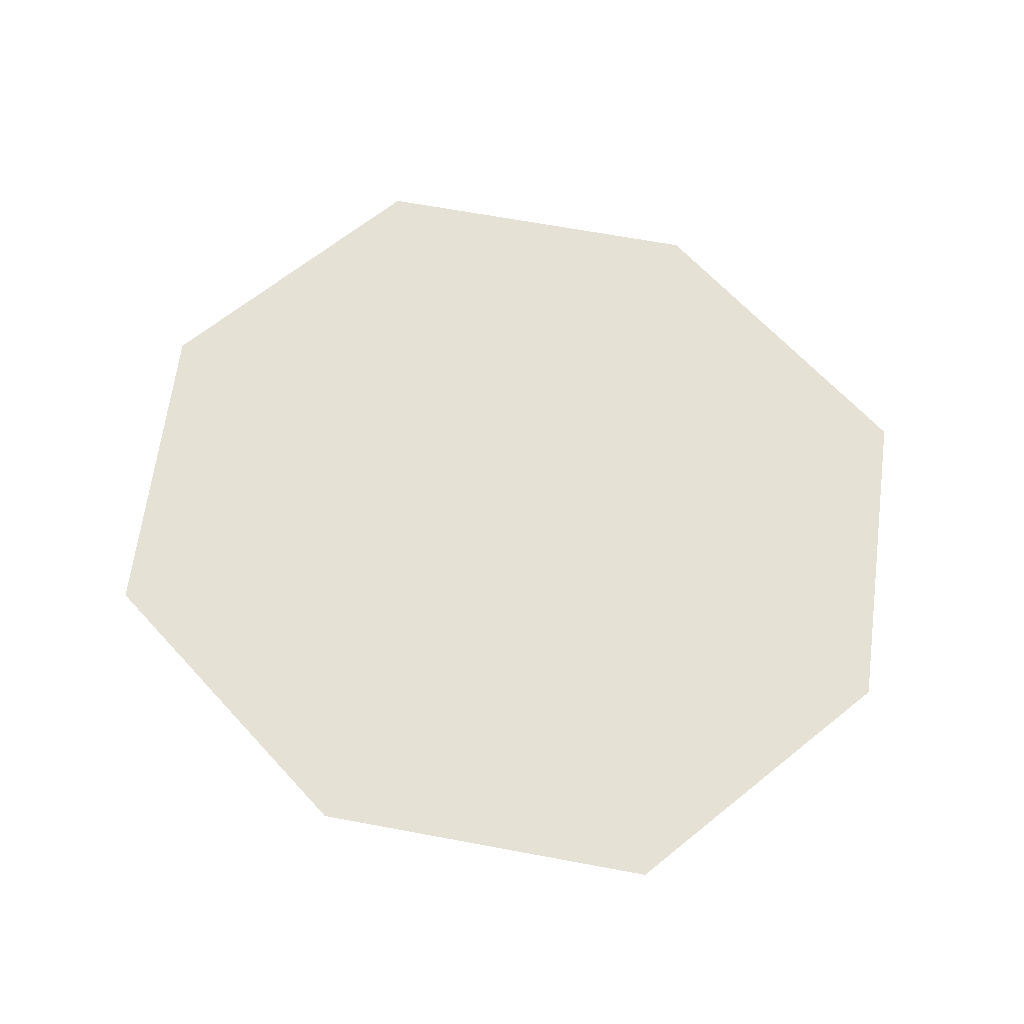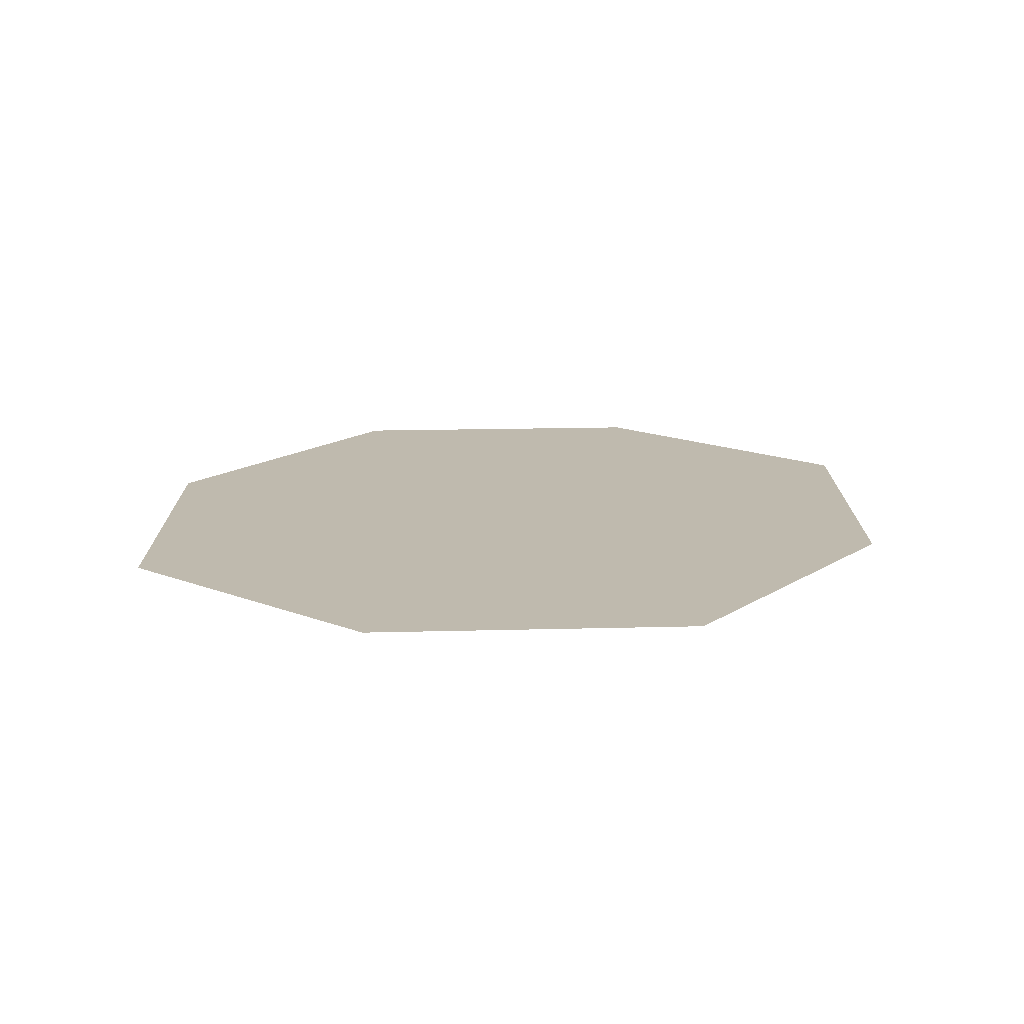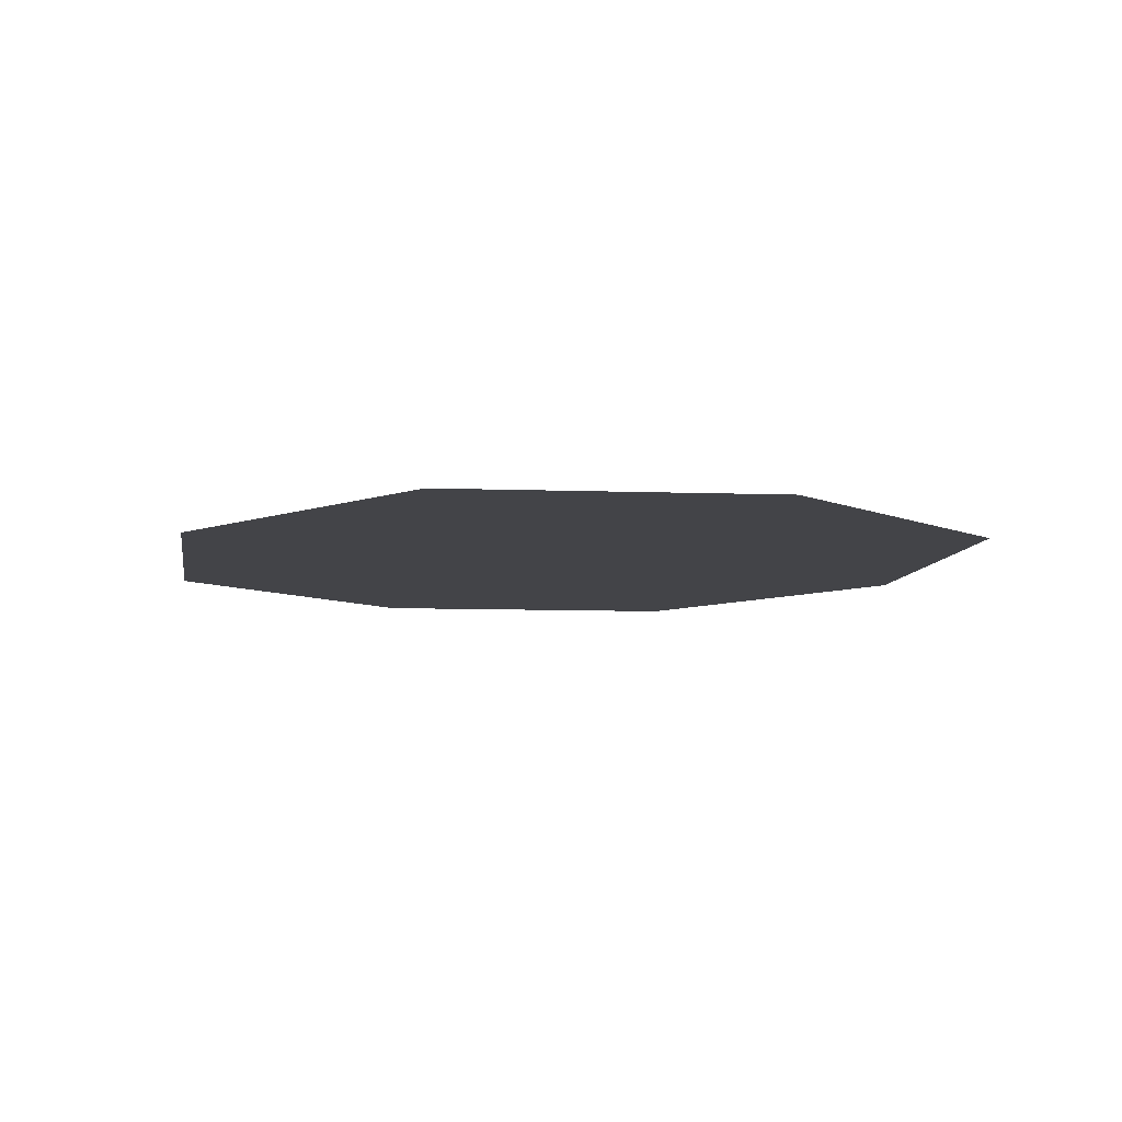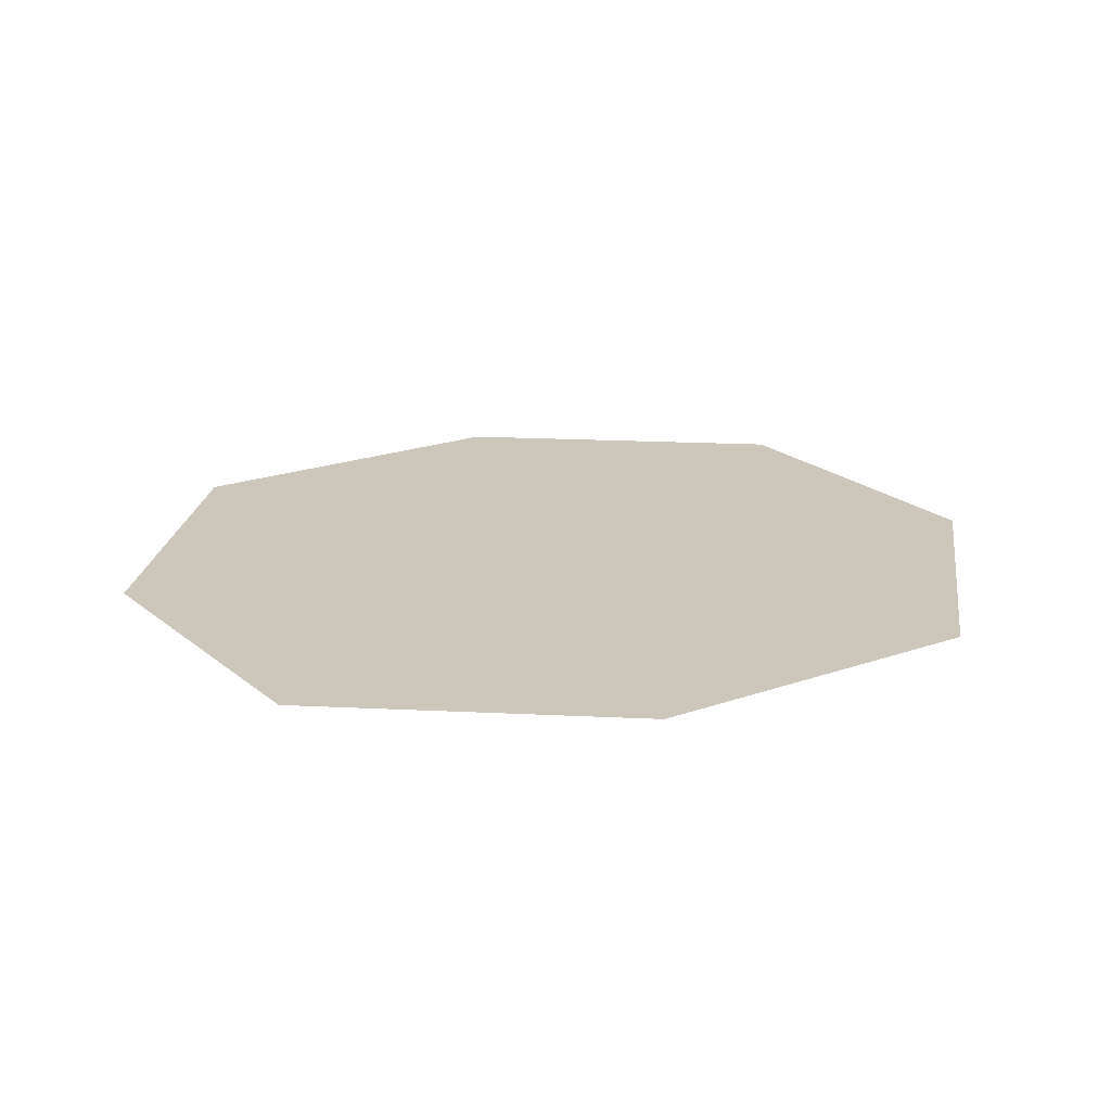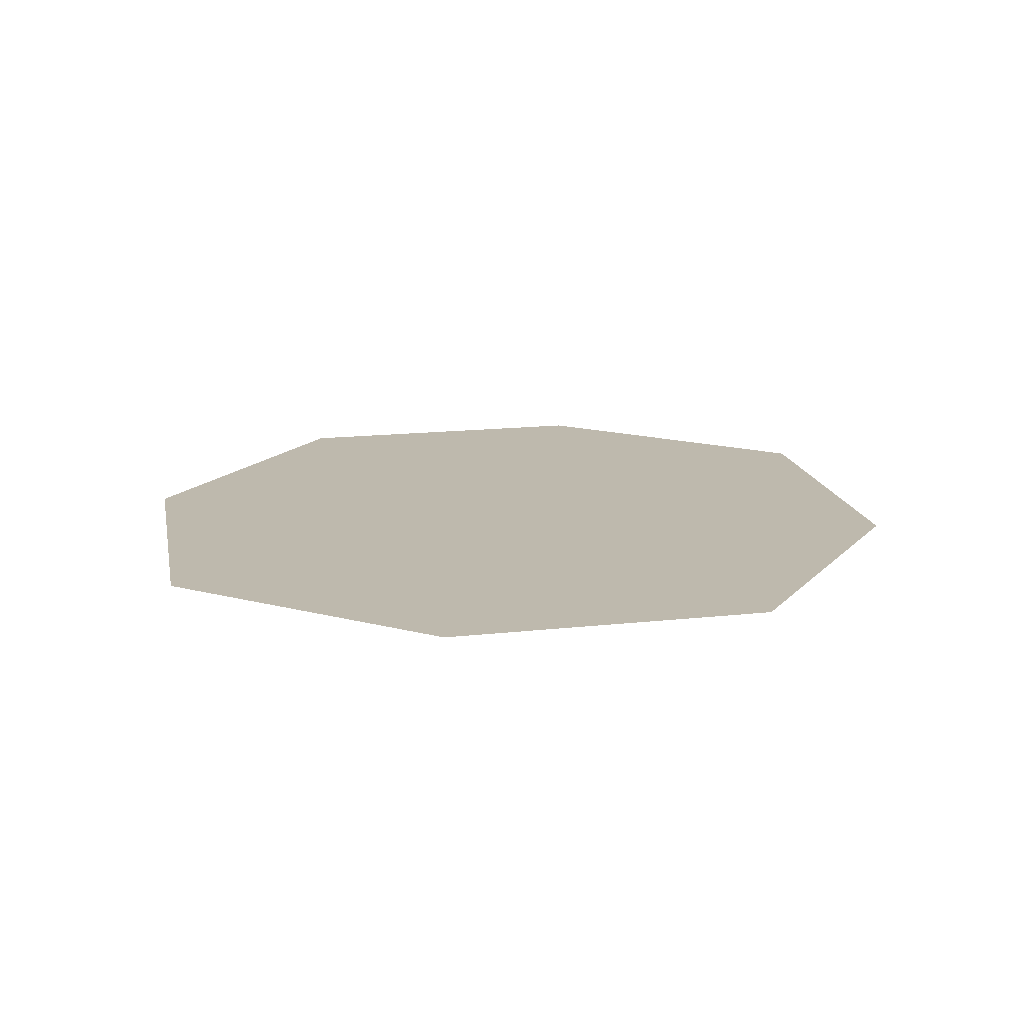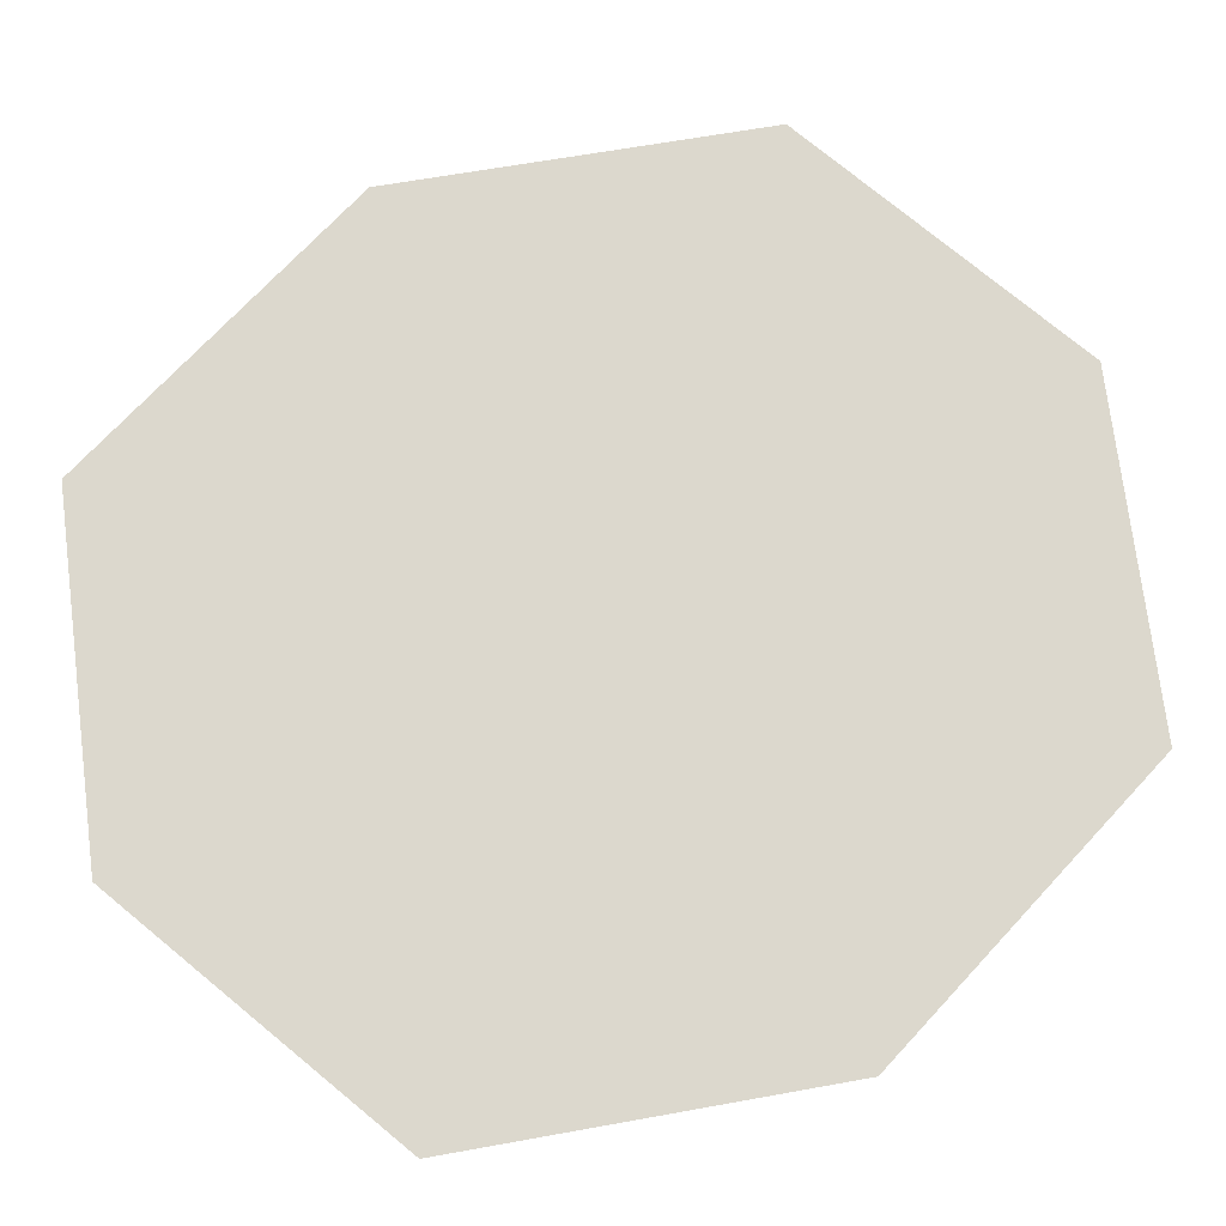
<metadata>
{"format":"obj","ext":"obj","renderer":"f3d","projection":"perspective","resolution":1024,"background":"white","views":[{"elev":64.9,"azim":-179.7,"up":"+Y"},{"elev":15.5,"azim":79.5,"up":"+Y"},{"elev":-8.3,"azim":33.8,"up":"+Y"},{"elev":21.3,"azim":137.6,"up":"+Y"},{"elev":15.3,"azim":69.3,"up":"+Y"},{"elev":-17.1,"azim":-2.0,"up":"+Z"}]}
</metadata>
<code>
o ground
v 15.89 -0.1192 59.24
v -58.56 -0.1192 18.25
v 53.45 -0.1192 -8.972
v -21 -0.1192 -49.96
v -28.17 -0.1192 51.17
v -53.34 -0.1192 -23.32
v 48.23 -0.1192 32.6
v 23.06 -0.1192 -41.89
v -2.555 -0.1192 4.64
f 3 7 9 8
f 8 9 6 4
f 9 5 2 6
f 7 1 5 9

</code>
